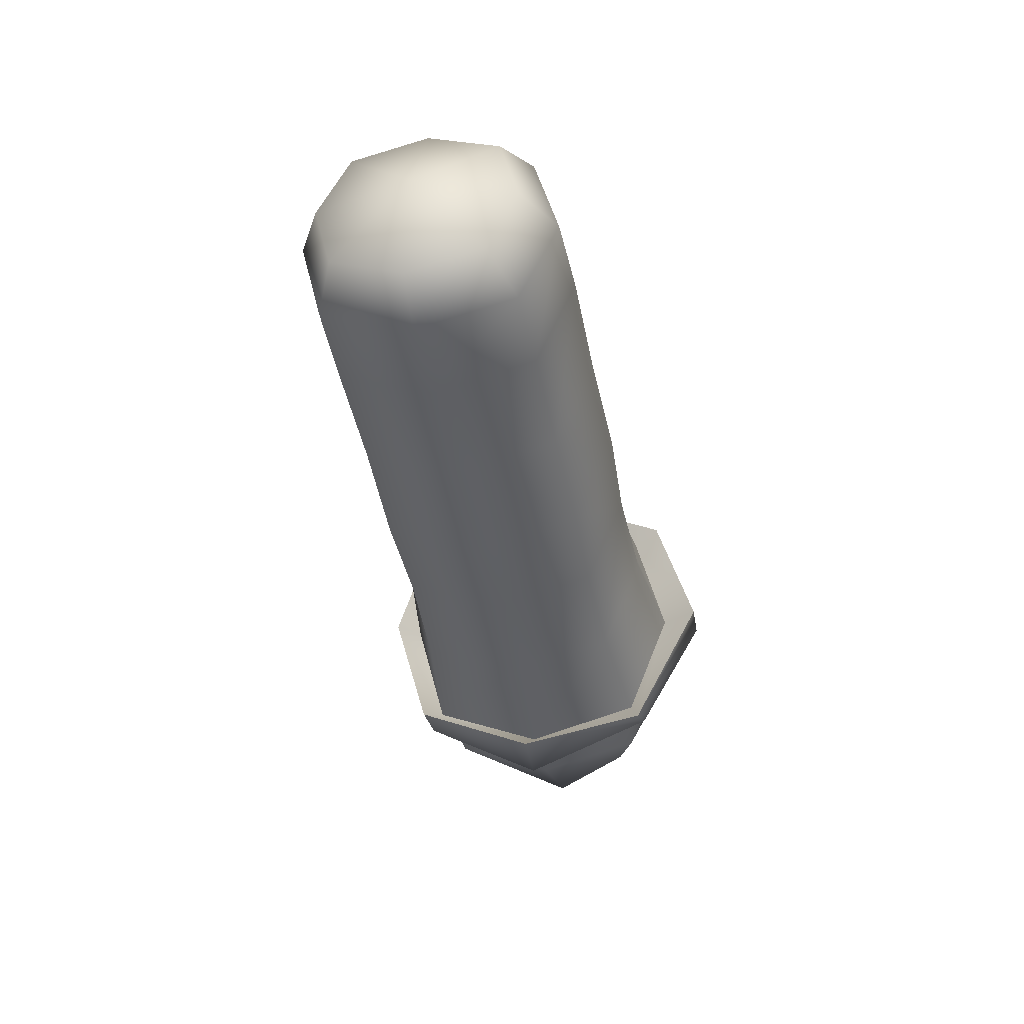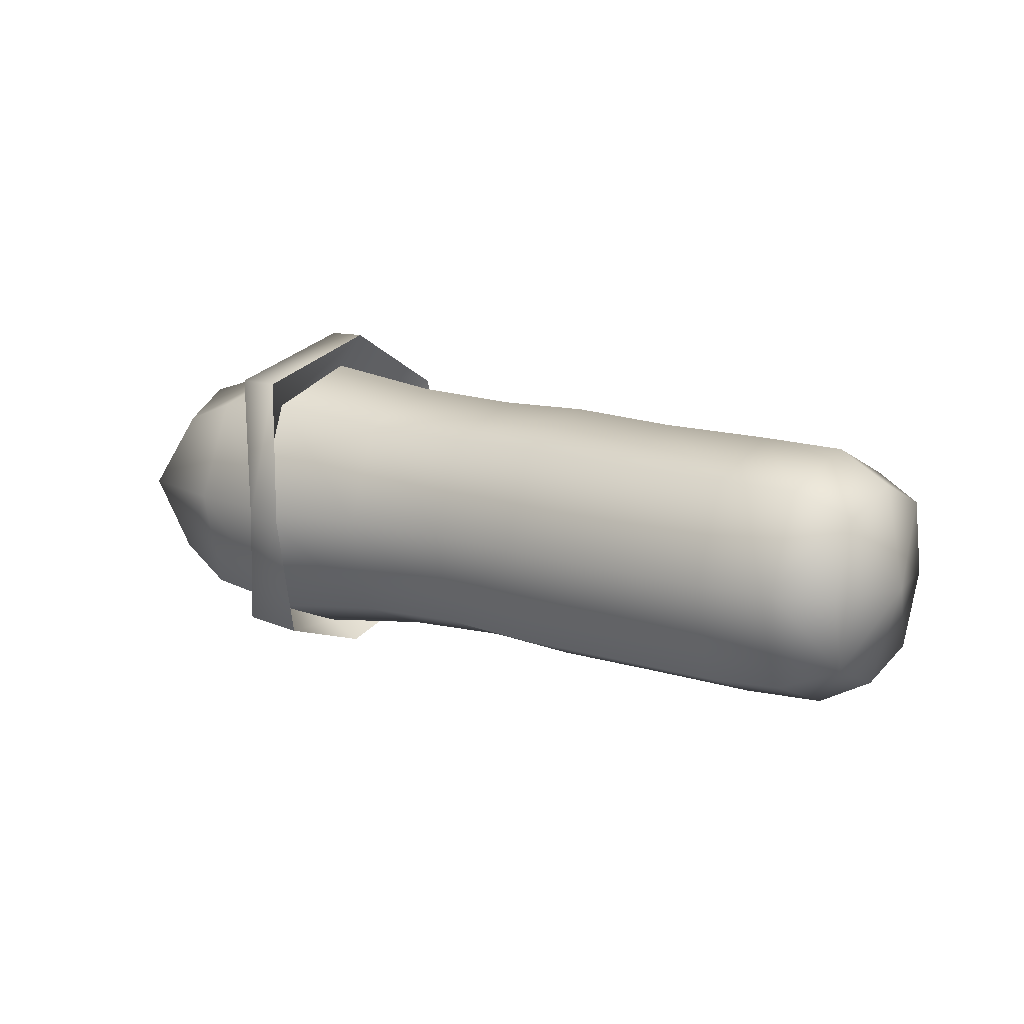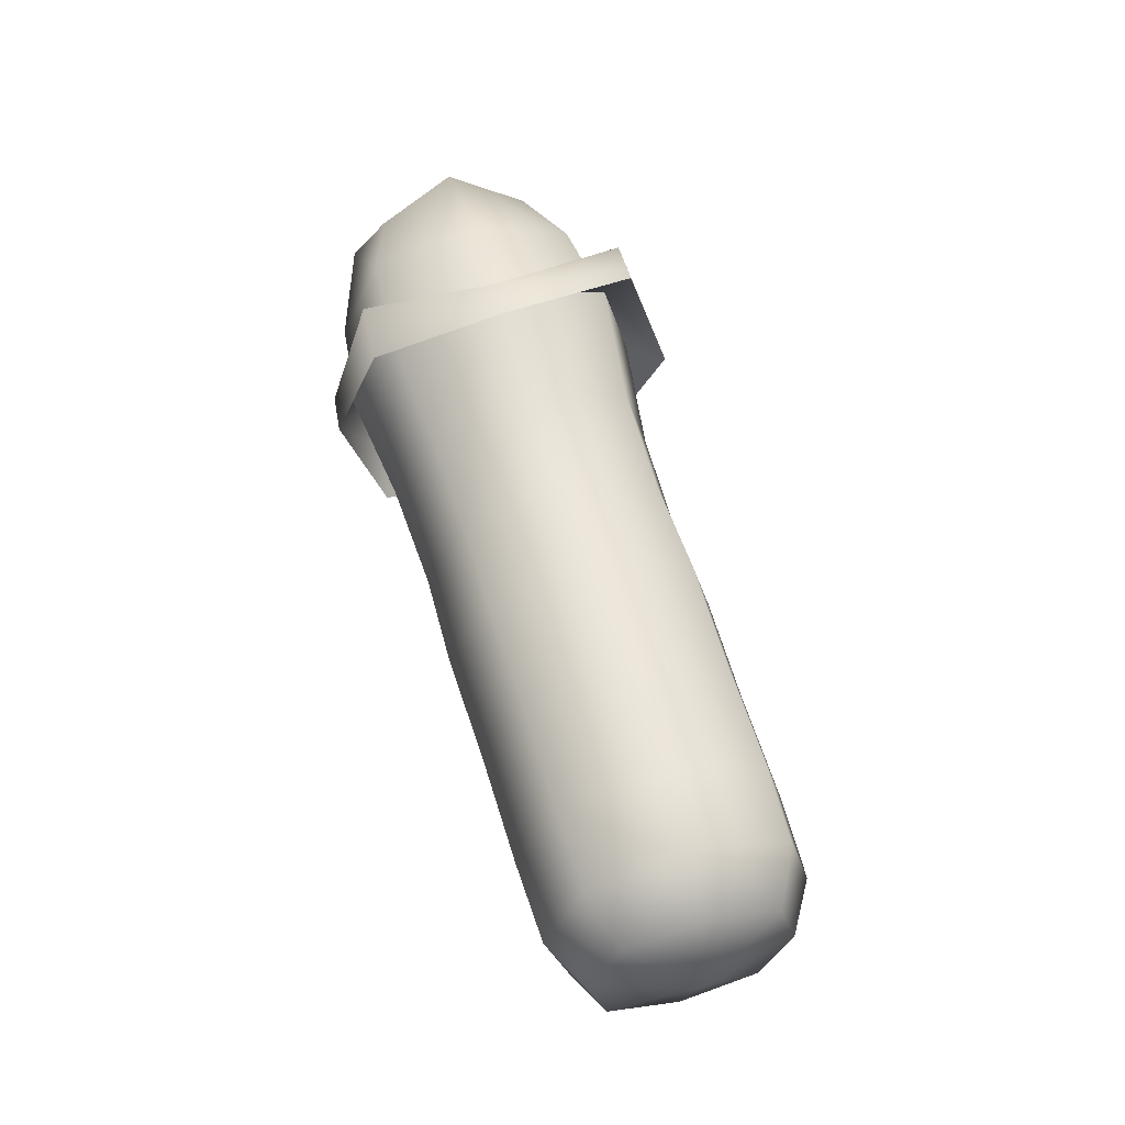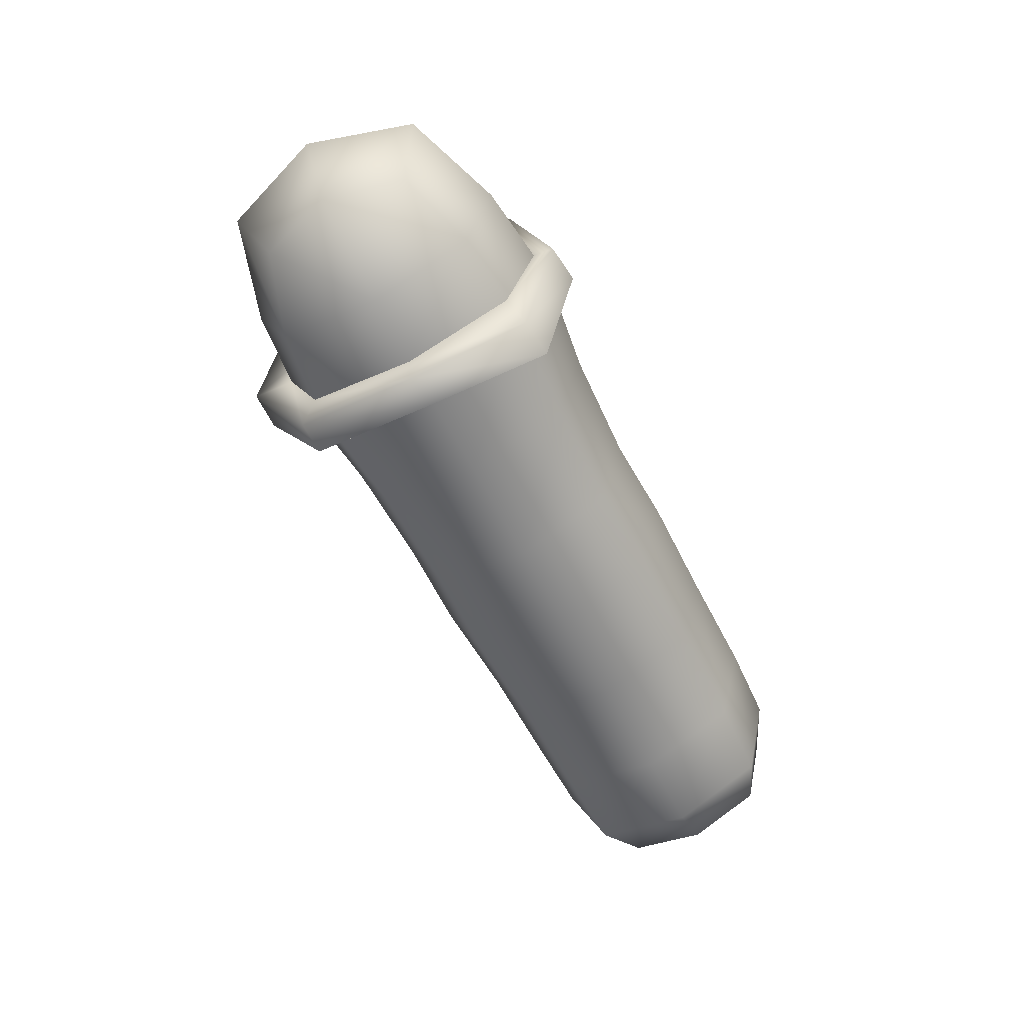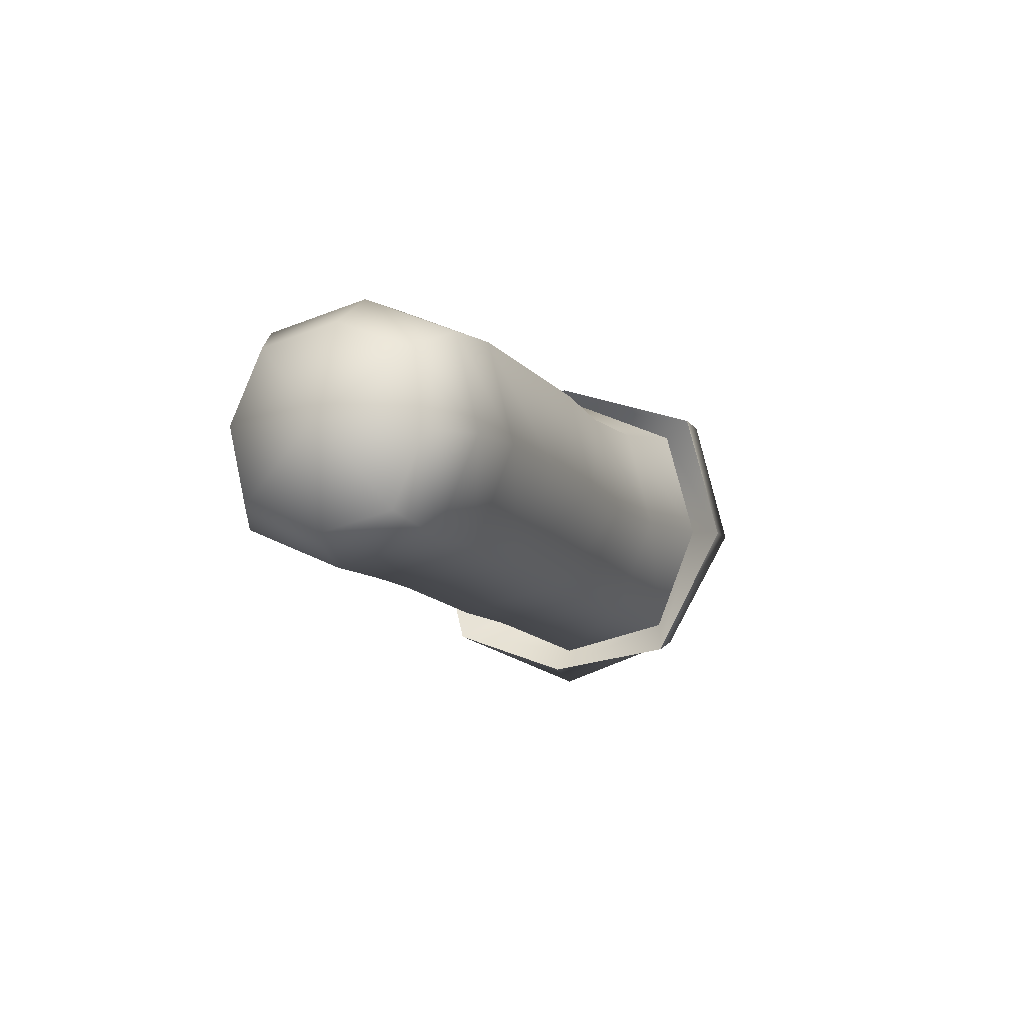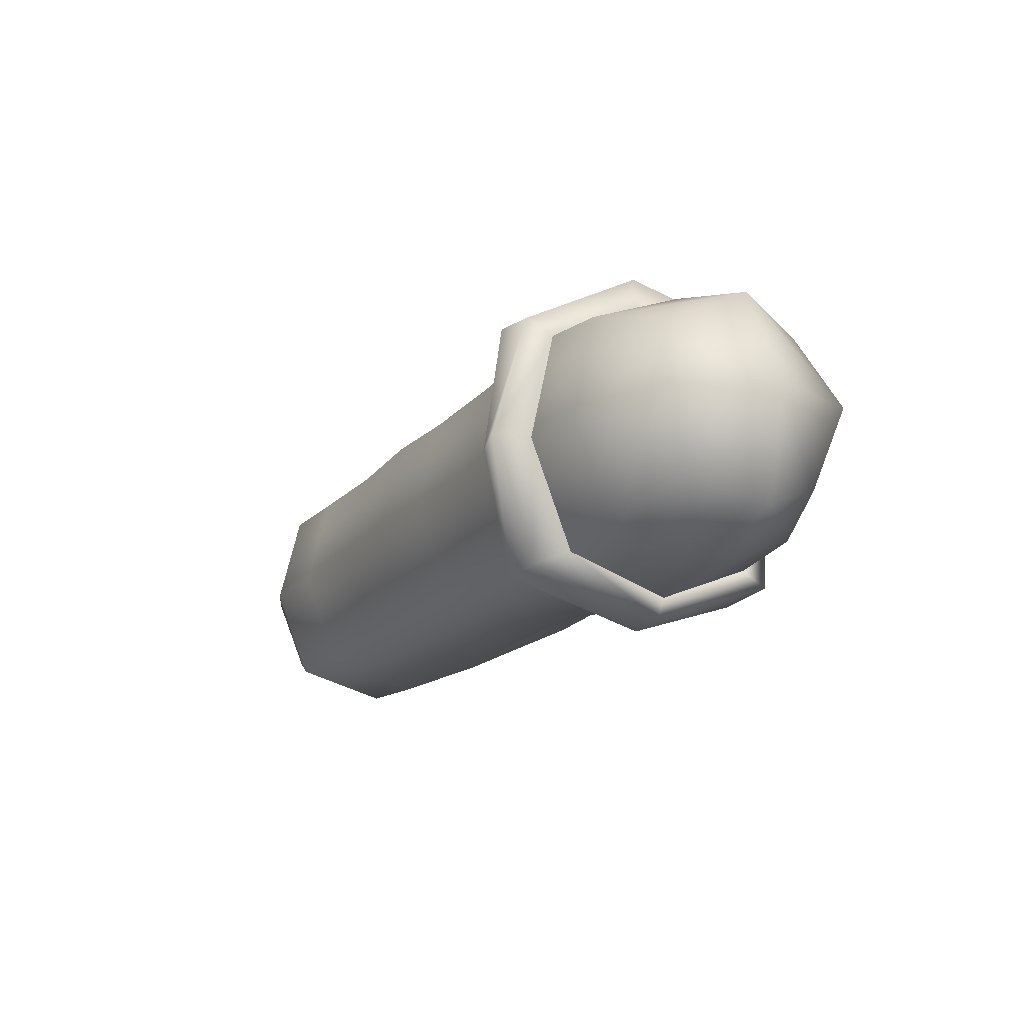
<metadata>
{"format":"obj","ext":"obj","renderer":"f3d","projection":"perspective","resolution":1024,"background":"white","views":[{"elev":-39.6,"azim":-79.6,"up":"+Y"},{"elev":13.5,"azim":-146.3,"up":"+Z"},{"elev":60.1,"azim":-106.7,"up":"+Y"},{"elev":-61.8,"azim":117.0,"up":"+Y"},{"elev":-8.1,"azim":-69.2,"up":"+Y"},{"elev":-17.8,"azim":59.2,"up":"+Z"}]}
</metadata>
<code>
g default
v -0.03972 -0.06331 0.4526
v -0.4131 -0.03603 0.4389
v 0.2871 -0.08233 0.4422
v -0.03325 -0.3947 0.3122
v 0.2936 -0.4061 0.3052
v -0.4067 -0.3596 0.3019
v -0.02864 -0.4814 -0.03724
v 0.2981 -0.4906 -0.03605
v -0.4022 -0.4442 -0.03917
v -0.02772 -0.3409 -0.3688
v 0.299 -0.3536 -0.3598
v -0.4013 -0.3071 -0.3628
v -0.03235 0.008407 -0.4554
v 0.2943 -0.0123 -0.4444
v -0.4059 0.03397 -0.4474
v -0.03881 0.34 -0.3151
v 0.2878 0.3114 -0.3074
v -0.4122 0.3576 -0.3104
v -0.04343 0.4265 0.03435
v 0.2833 0.396 0.03386
v -0.4167 0.4421 0.03071
v -0.04435 0.2862 0.3659
v 0.2824 0.2589 0.3576
v -0.4176 0.3051 0.3544
v -0.8073 0.3172 0.353
v -0.8065 0.4538 0.03031
v -0.802 0.3695 -0.3098
v -0.7957 0.04685 -0.4465
v -0.7912 -0.2933 -0.3621
v -0.7921 -0.4299 -0.03937
v -0.7965 -0.3457 0.3008
v -0.8028 -0.02296 0.4374
v -1.234 0.2153 0.2613
v -1.228 0.3181 0.01693
v -1.227 0.2554 -0.2411
v -1.234 0.01385 -0.3452
v -1.243 -0.2411 -0.2818
v -1.249 -0.344 -0.03743
v -1.25 -0.2813 0.2206
v -1.243 -0.03968 0.3247
v 0.6563 0.2641 0.3683
v 0.6684 -0.08804 0.4562
v 0.6825 -0.4247 0.3141
v 0.6893 -0.511 -0.03937
v 0.6881 -0.3703 -0.375
v 0.6759 -0.01547 -0.4626
v 0.6619 0.3185 -0.3208
v 0.655 0.4074 0.03289
v 1.054 0.3182 0.4146
v 1.082 -0.07513 0.5132
v 1.112 -0.4514 0.3543
v 1.124 -0.5476 -0.04149
v 1.118 -0.3904 -0.4174
v 1.09 0.006138 -0.5157
v 1.06 0.3792 -0.3571
v 1.048 0.4786 0.03895
v -1.323 0.000224 -0.007825
v -1.063 0.2964 0.3453
v -1.075 -0.03299 0.4271
v -1.084 -0.3452 0.293
v -1.083 -0.4263 -0.03956
v -1.076 -0.2935 -0.3546
v -1.064 0.03594 -0.4363
v -1.055 0.3481 -0.3022
v -1.055 0.4292 0.03027
v 1.041 0.3823 0.5055
v 0.9485 0.4078 -0.4358
v 0.9543 -0.4897 -0.4567
v 1.01 -0.5586 0.3901
v 0.9996 -0.09616 0.6387
v 0.919 0.5243 0.01439
v 0.9901 -0.01939 -0.588
v 1.02 -0.6319 -0.05786
v 1.11 -0.5227 0.4032
v 1.13 -0.09594 0.6367
v 1.186 0.3761 0.506
v 1.051 0.5162 0.02077
v 1.164 0.4013 -0.4194
v 1.123 -0.02019 -0.5734
v 1.086 -0.4842 -0.444
v 1.151 -0.6756 -0.05052
v 1.653 -0.3366 0.2403
v 1.644 0.1822 0.284
v 1.653 0.2249 -0.2359
v 1.661 -0.2939 -0.2784
v 1.737 -0.08343 0.355
v 1.737 0.2955 0.03355
v 1.749 -0.02585 -0.3465
v 1.749 -0.4048 -0.02501
v 1.86 -0.0531 0.006764
v 1.391 -0.4373 0.3195
v 1.386 -0.09616 0.4649
v 1.383 0.2631 0.3769
v 1.388 0.4092 0.03637
v 1.394 0.3206 -0.3234
v 1.4 -0.01939 -0.4688
v 1.402 -0.3798 -0.3809
v 1.397 -0.5247 -0.04026
v 1.144 -0.4381 0.3445
v 1.115 -0.07384 0.4984
v 1.088 0.307 0.4029
v 1.082 0.4623 0.03923
v 1.094 0.366 -0.3442
v 1.123 0.004843 -0.4978
v 1.15 -0.3791 -0.4026
v 1.155 -0.5313 -0.03864
g FoodMediumLLowerArm
f 2 1 22 24
f 1 3 23 22
f 3 1 4 5
f 1 2 6 4
f 5 4 7 8
f 4 6 9 7
f 8 7 10 11
f 7 9 12 10
f 11 10 13 14
f 10 12 15 13
f 14 13 16 17
f 13 15 18 16
f 17 16 19 20
f 16 18 21 19
f 20 19 22 23
f 19 21 24 22
f 24 21 26 25
f 21 18 27 26
f 18 15 28 27
f 15 12 29 28
f 12 9 30 29
f 9 6 31 30
f 6 2 32 31
f 2 24 25 32
f 65 34 33 58
f 65 64 35 34
f 64 63 36 35
f 63 62 37 36
f 62 61 38 37
f 61 60 39 38
f 60 59 40 39
f 59 58 33 40
f 42 41 23 3
f 43 42 3 5
f 44 43 5 8
f 45 44 8 11
f 46 45 11 14
f 47 46 14 17
f 48 47 17 20
f 41 48 20 23
f 50 49 41 42
f 51 50 42 43
f 52 51 43 44
f 53 52 44 45
f 54 53 45 46
f 55 54 46 47
f 56 55 47 48
f 49 56 48 41
f 34 35 57
f 33 34 57
f 40 33 57
f 39 40 57
f 38 39 57
f 37 38 57
f 36 37 57
f 35 36 57
f 32 25 58 59
f 31 32 59 60
f 30 31 60 61
f 29 30 61 62
f 28 29 62 63
f 27 28 63 64
f 26 27 64 65
f 25 26 65 58
f 69 70 50 51
f 70 66 49 50
f 66 71 56 49
f 71 67 55 56
f 67 72 54 55
f 72 68 53 54
f 68 73 52 53
f 73 69 51 52
f 69 74 75 70
f 70 75 76 66
f 66 76 77 71
f 71 77 78 67
f 67 78 79 72
f 72 79 80 68
f 68 80 81 73
f 73 81 74 69
f 91 82 86 92
f 92 86 83 93
f 93 83 87 94
f 94 87 84 95
f 95 84 88 96
f 96 88 85 97
f 97 85 89 98
f 98 89 82 91
f 82 89 90 86
f 89 85 88 90
f 90 88 84 87
f 86 90 87 83
f 91 92 100 99
f 92 93 101 100
f 93 94 102 101
f 94 95 103 102
f 95 96 104 103
f 96 97 105 104
f 97 98 106 105
f 98 91 99 106
f 75 100 101 76
f 76 101 102 77
f 77 102 103 78
f 78 103 104 79
f 79 104 105 80
f 80 105 106 81
f 81 106 99 74
f 74 99 100 75

</code>
